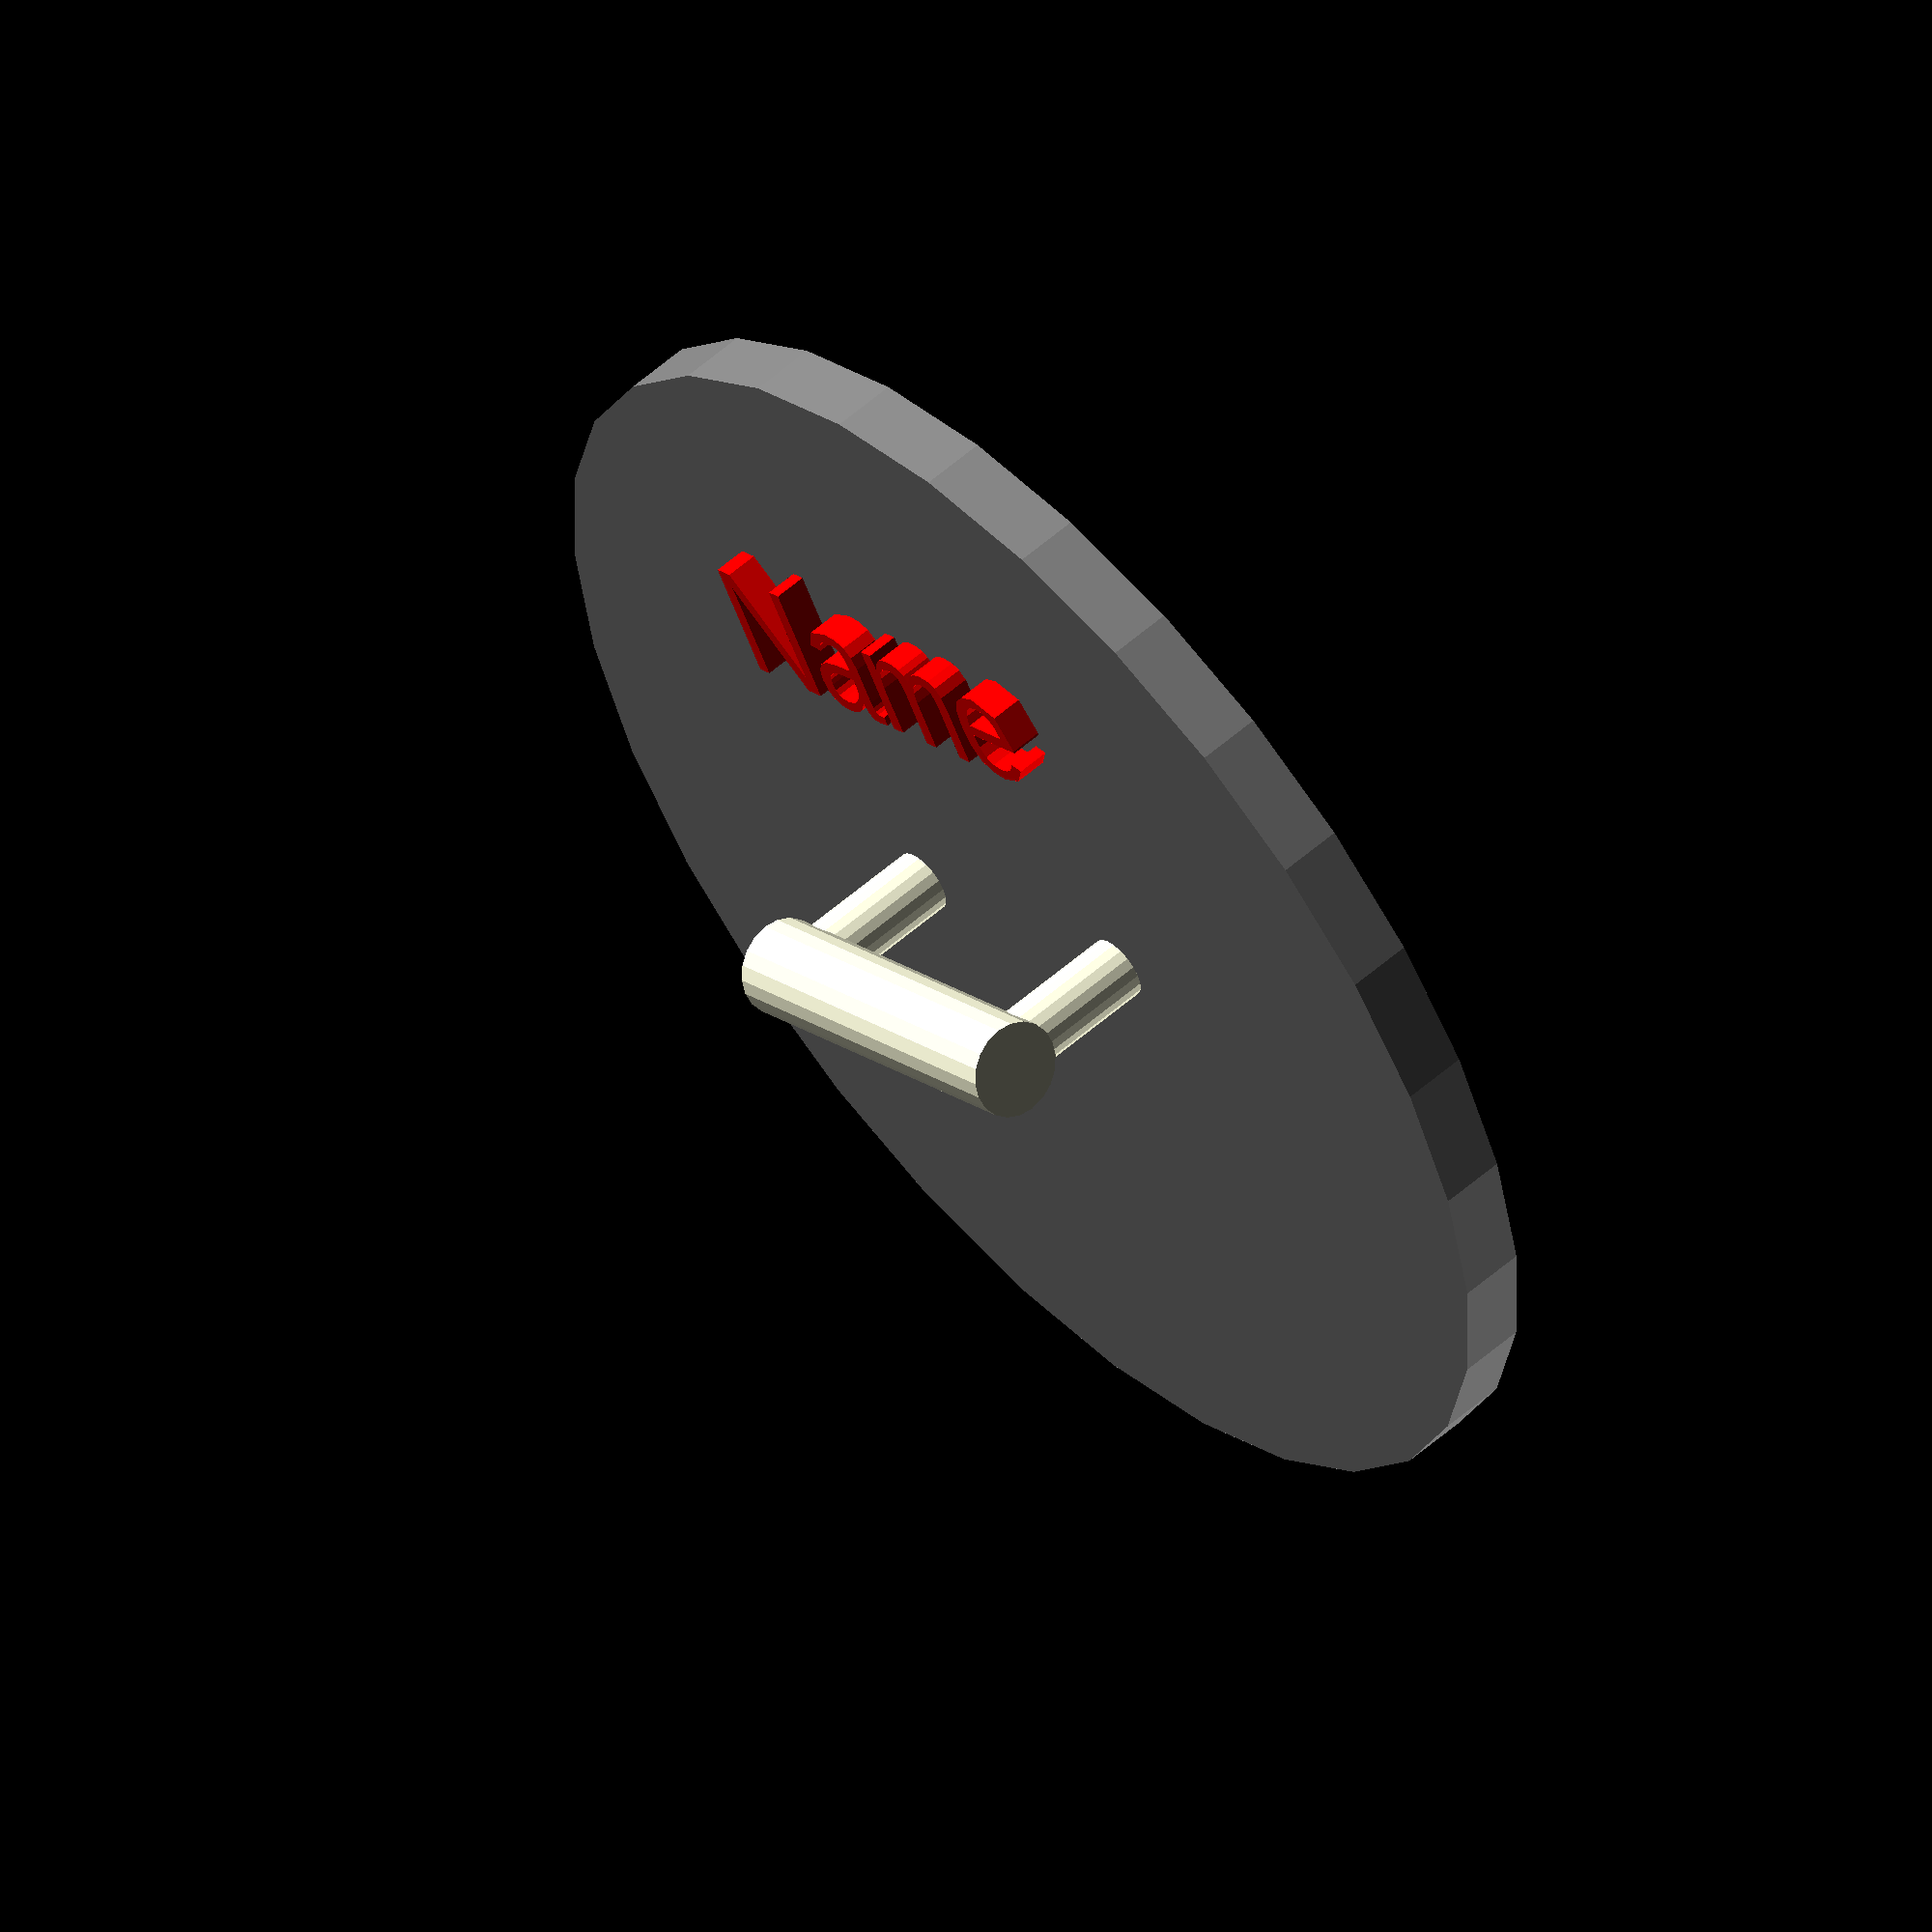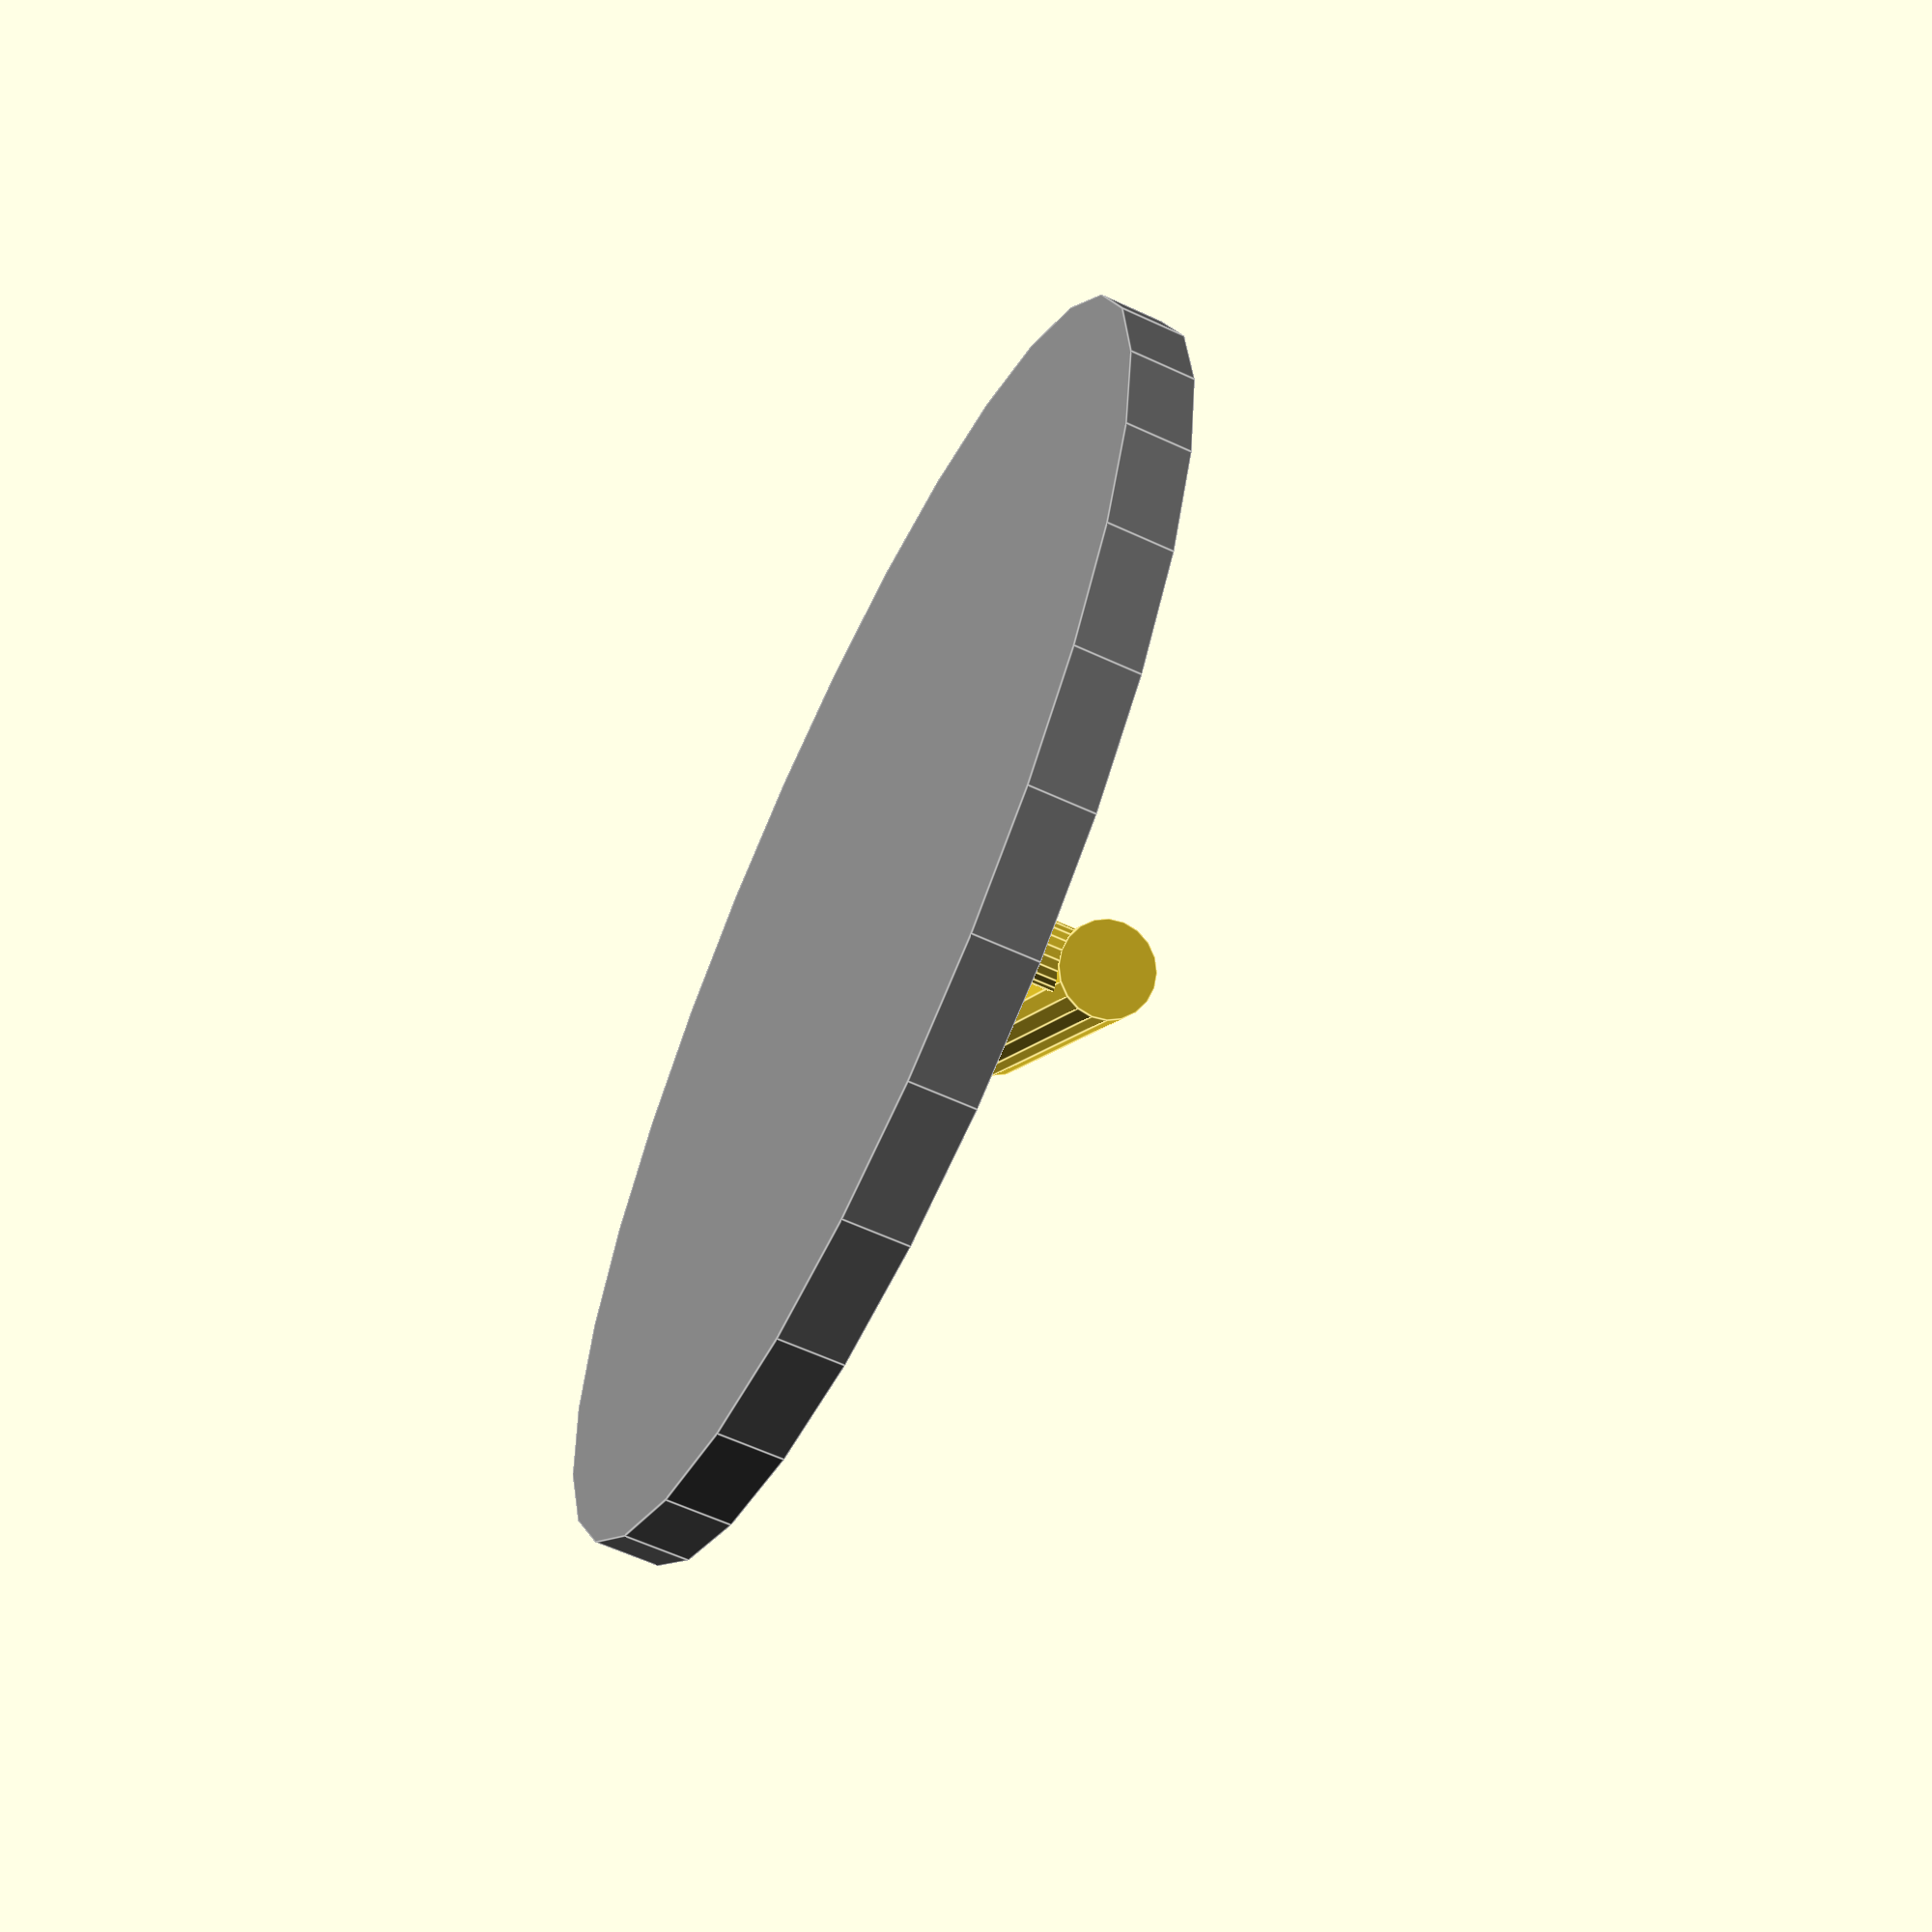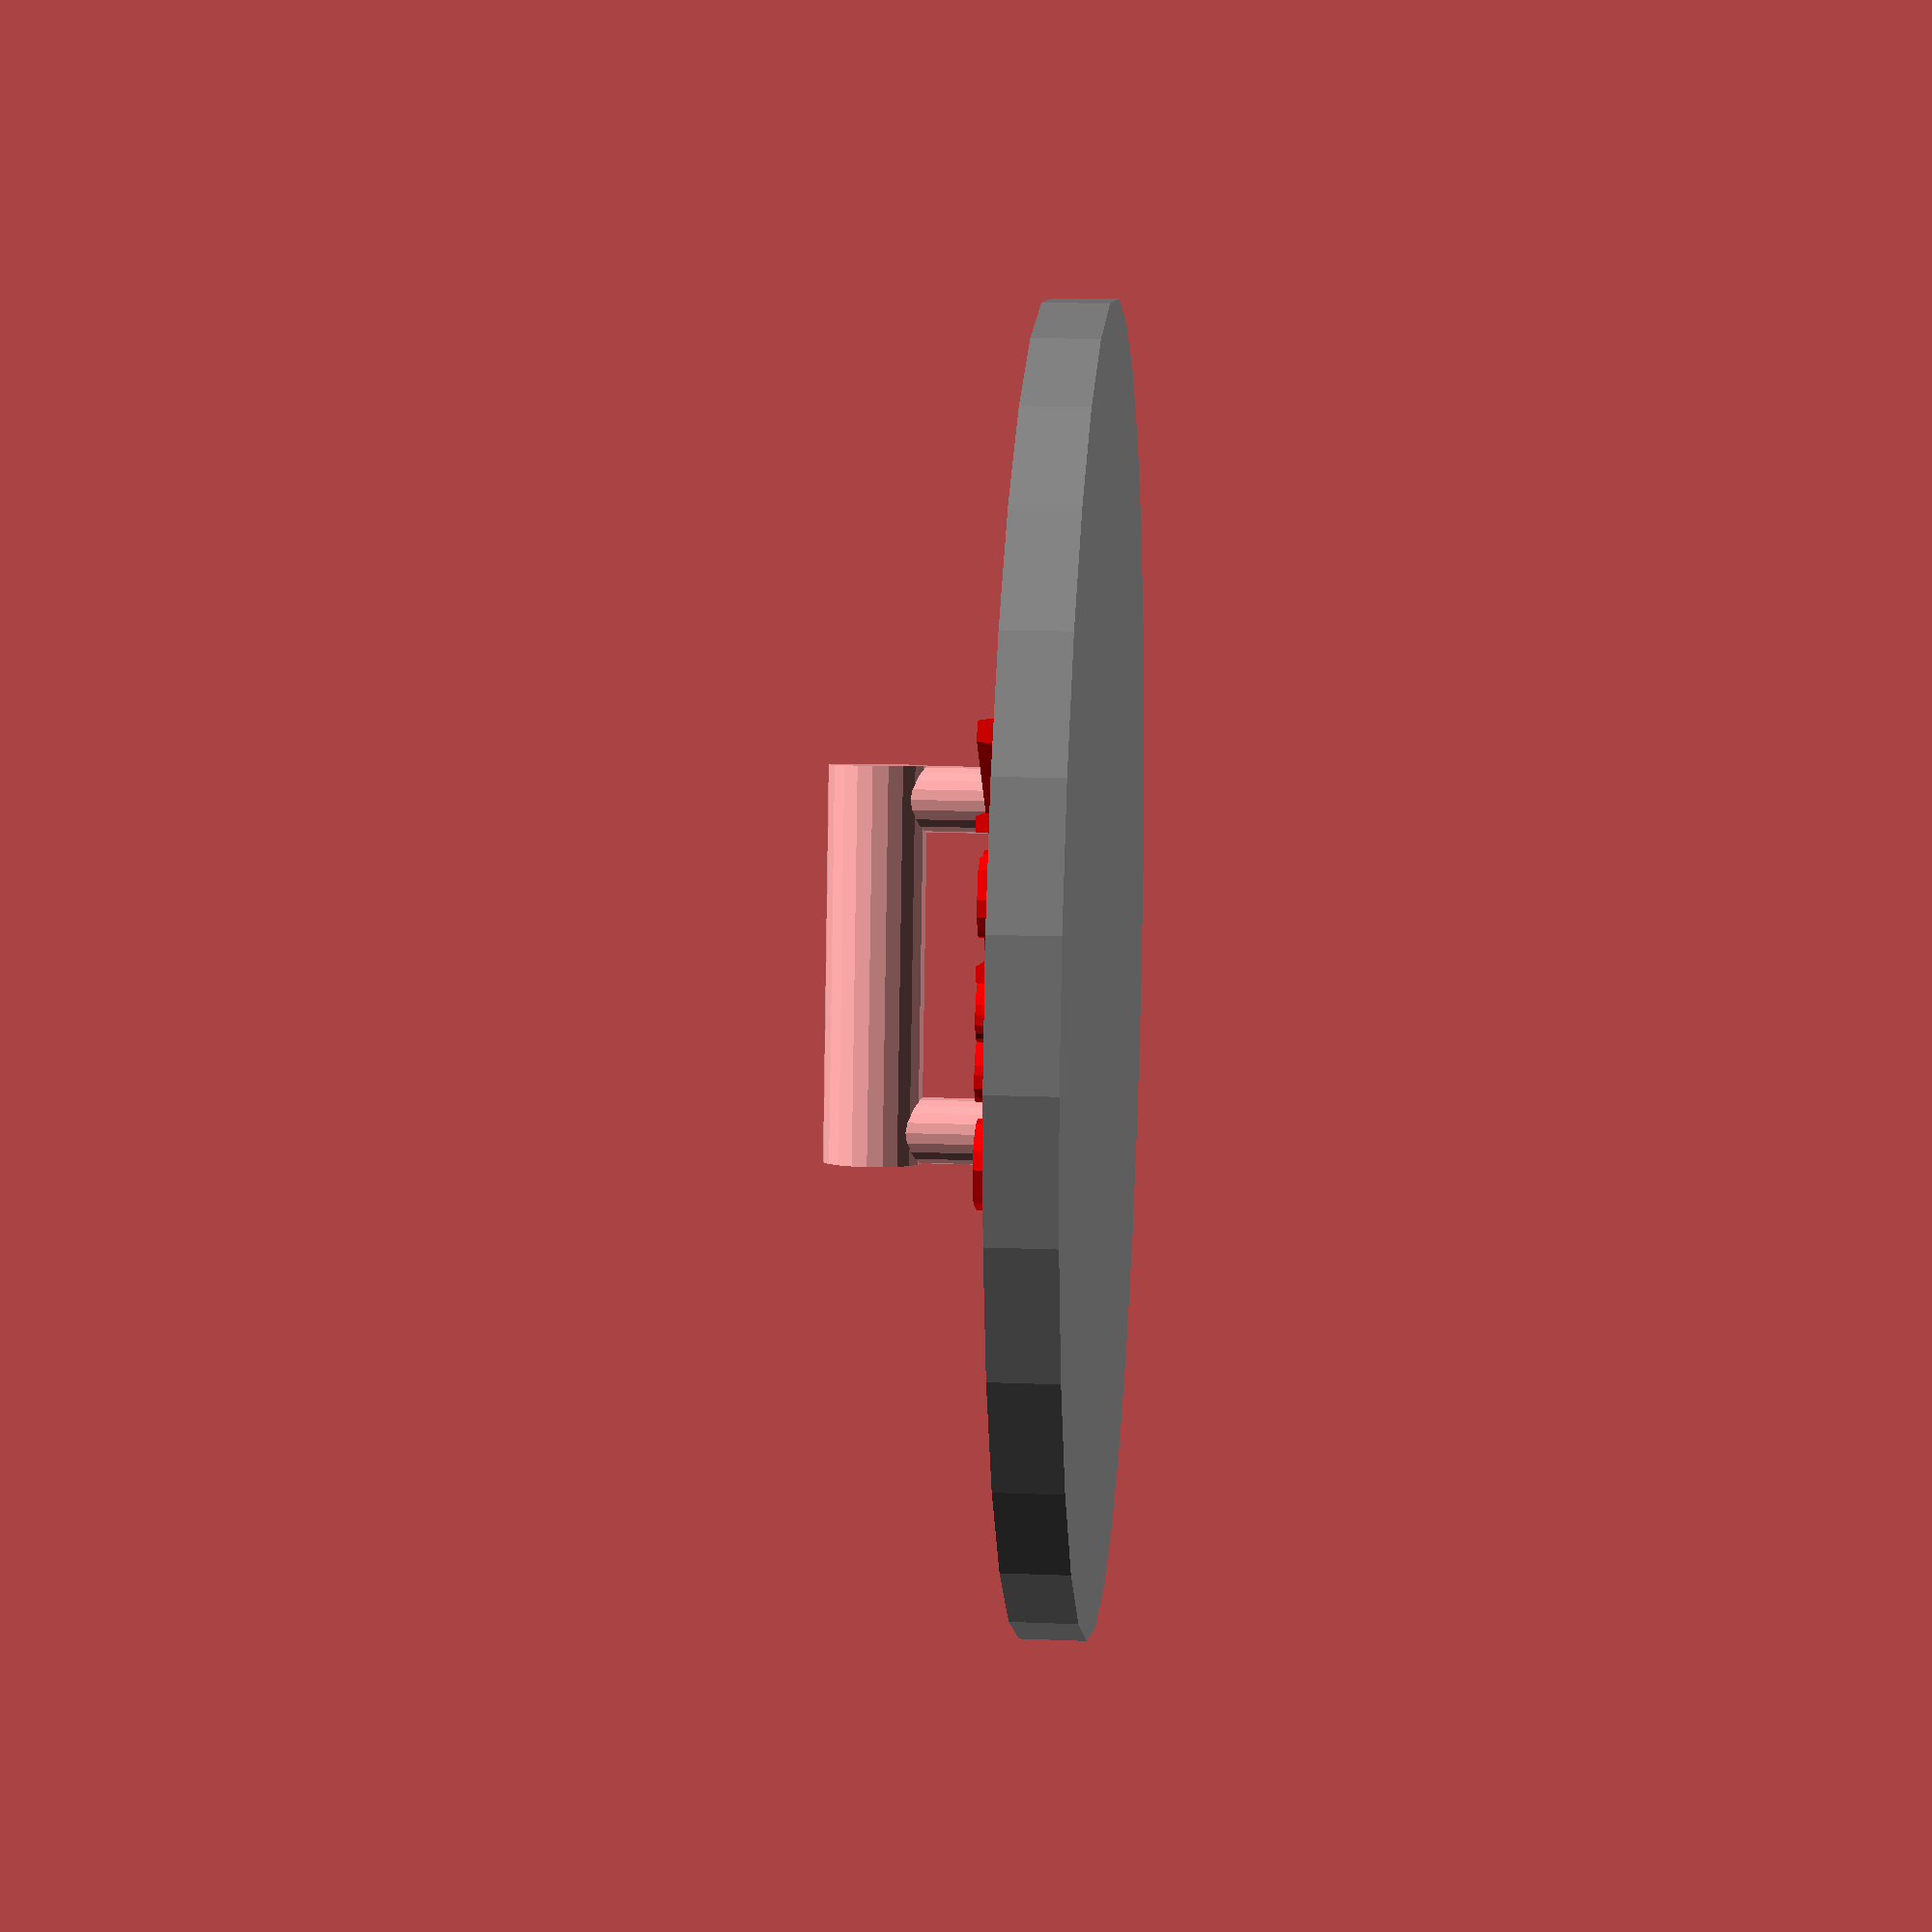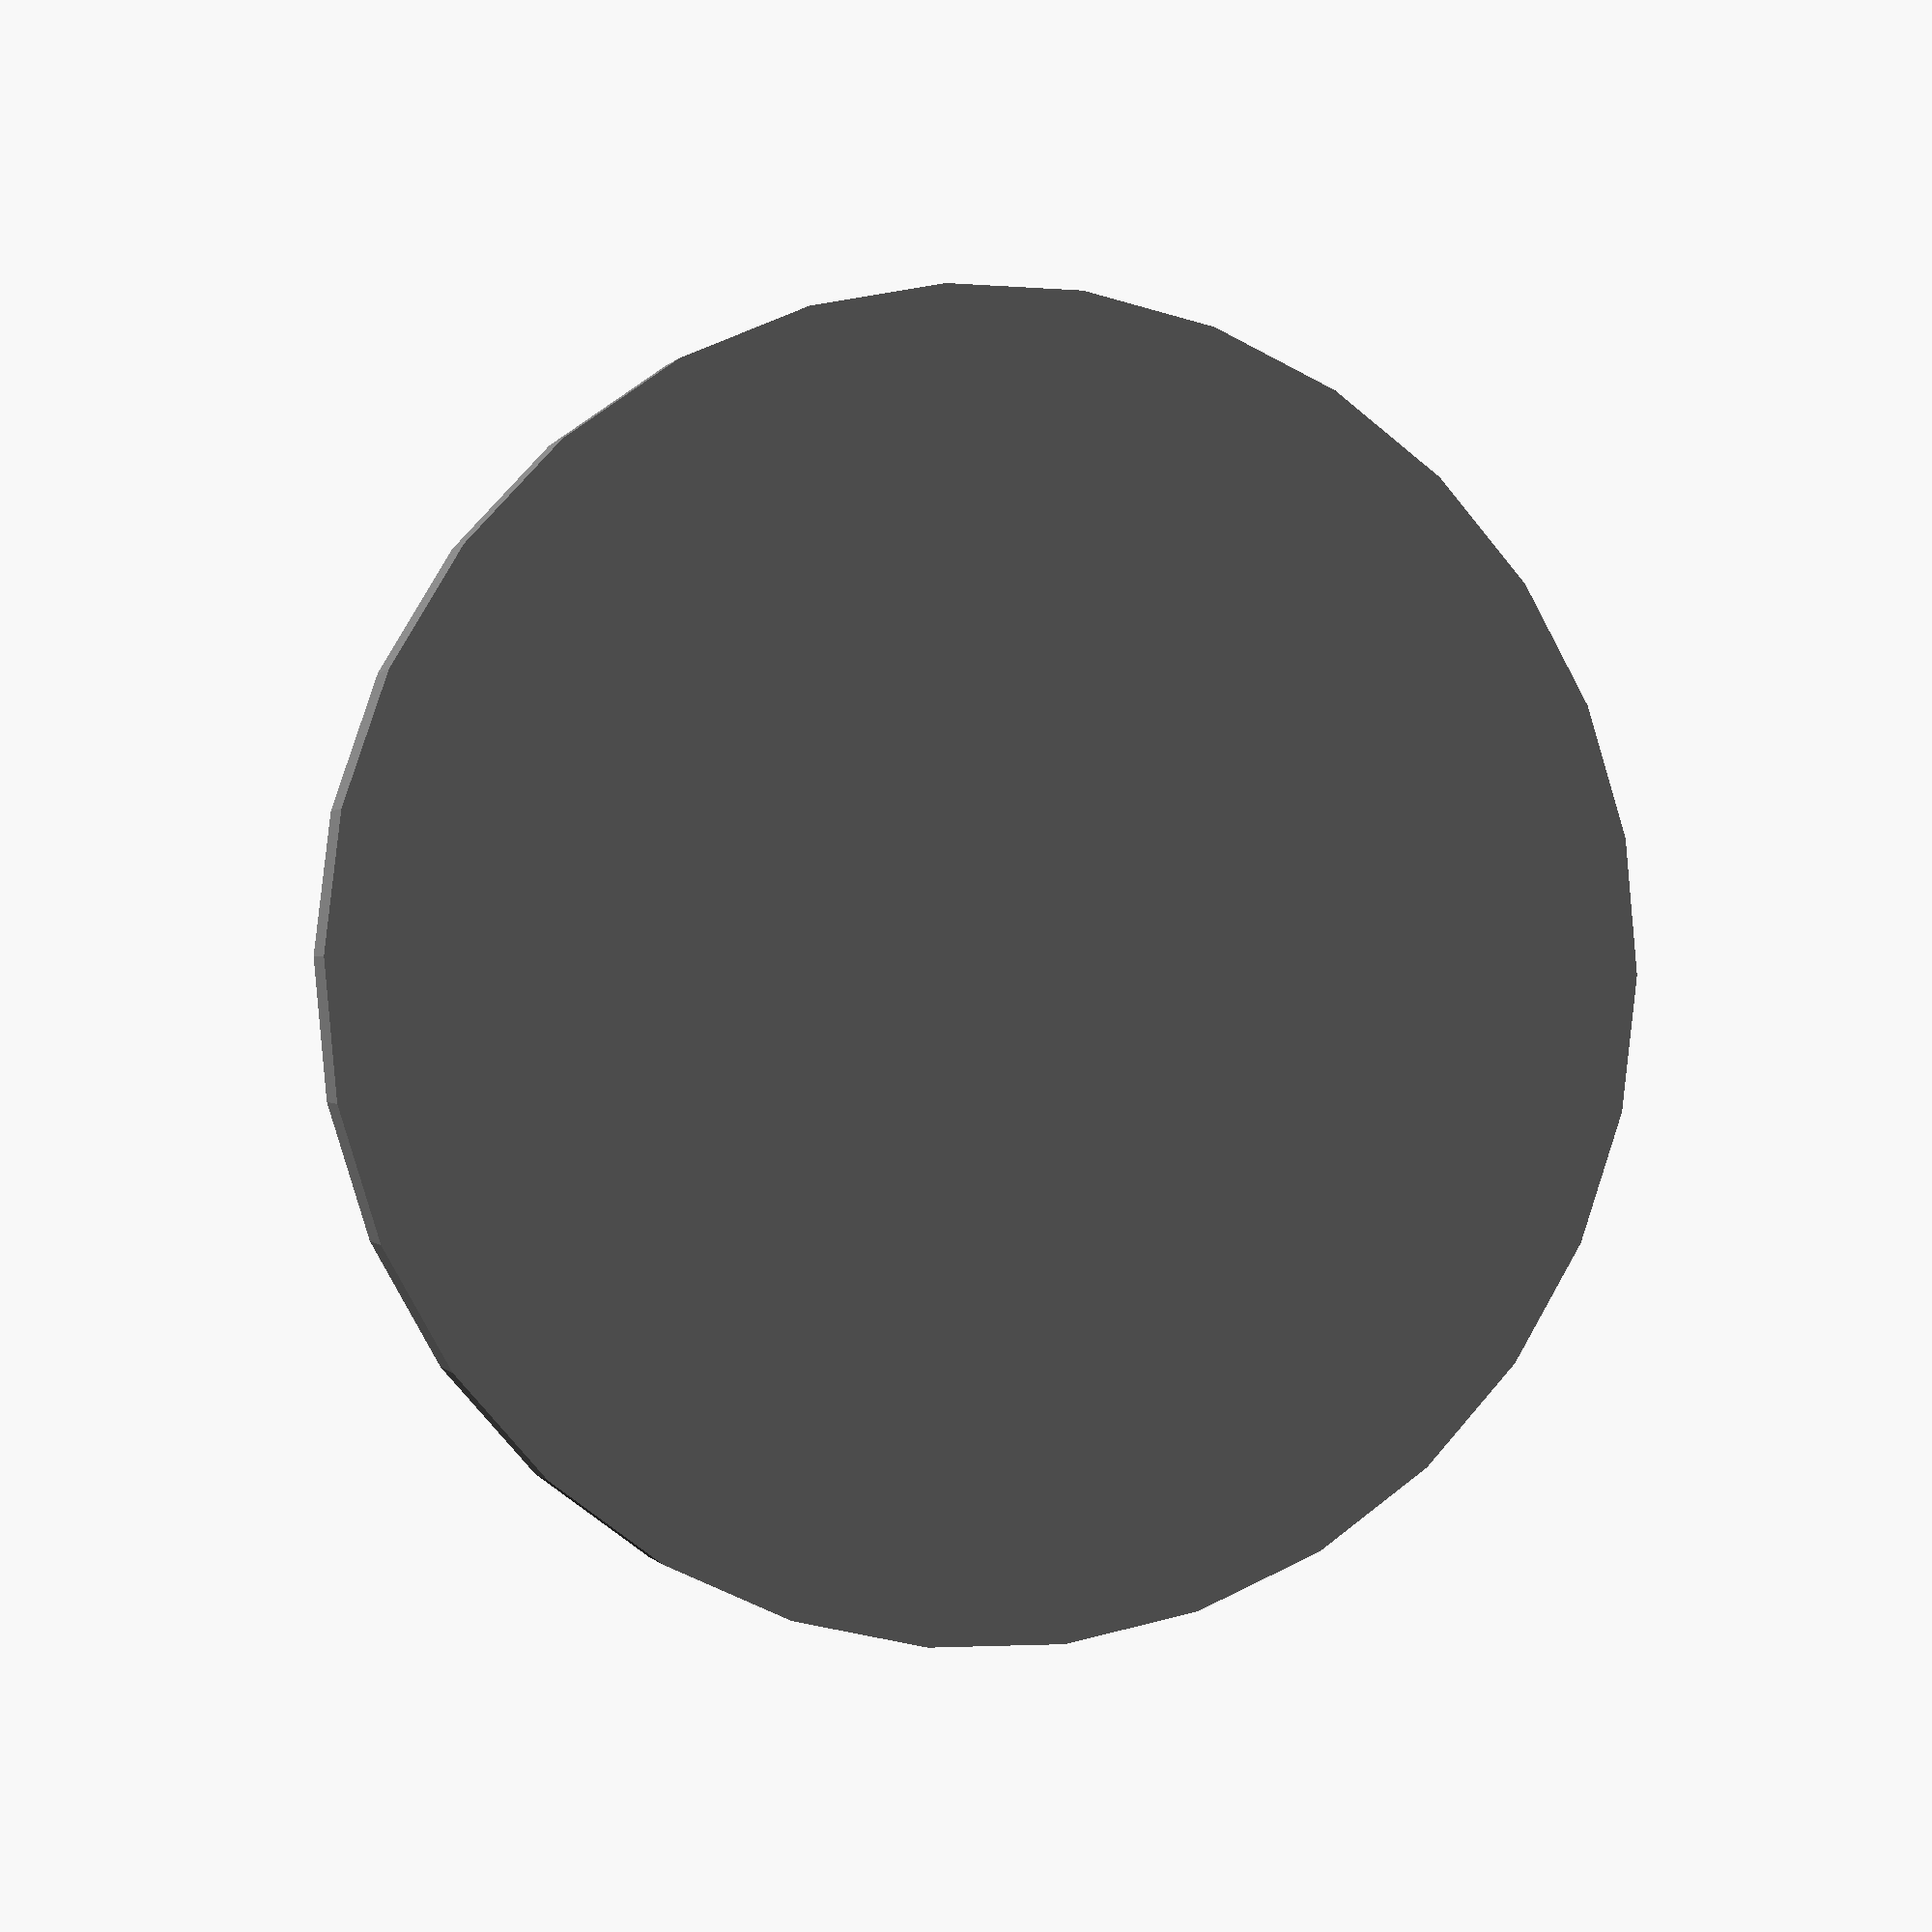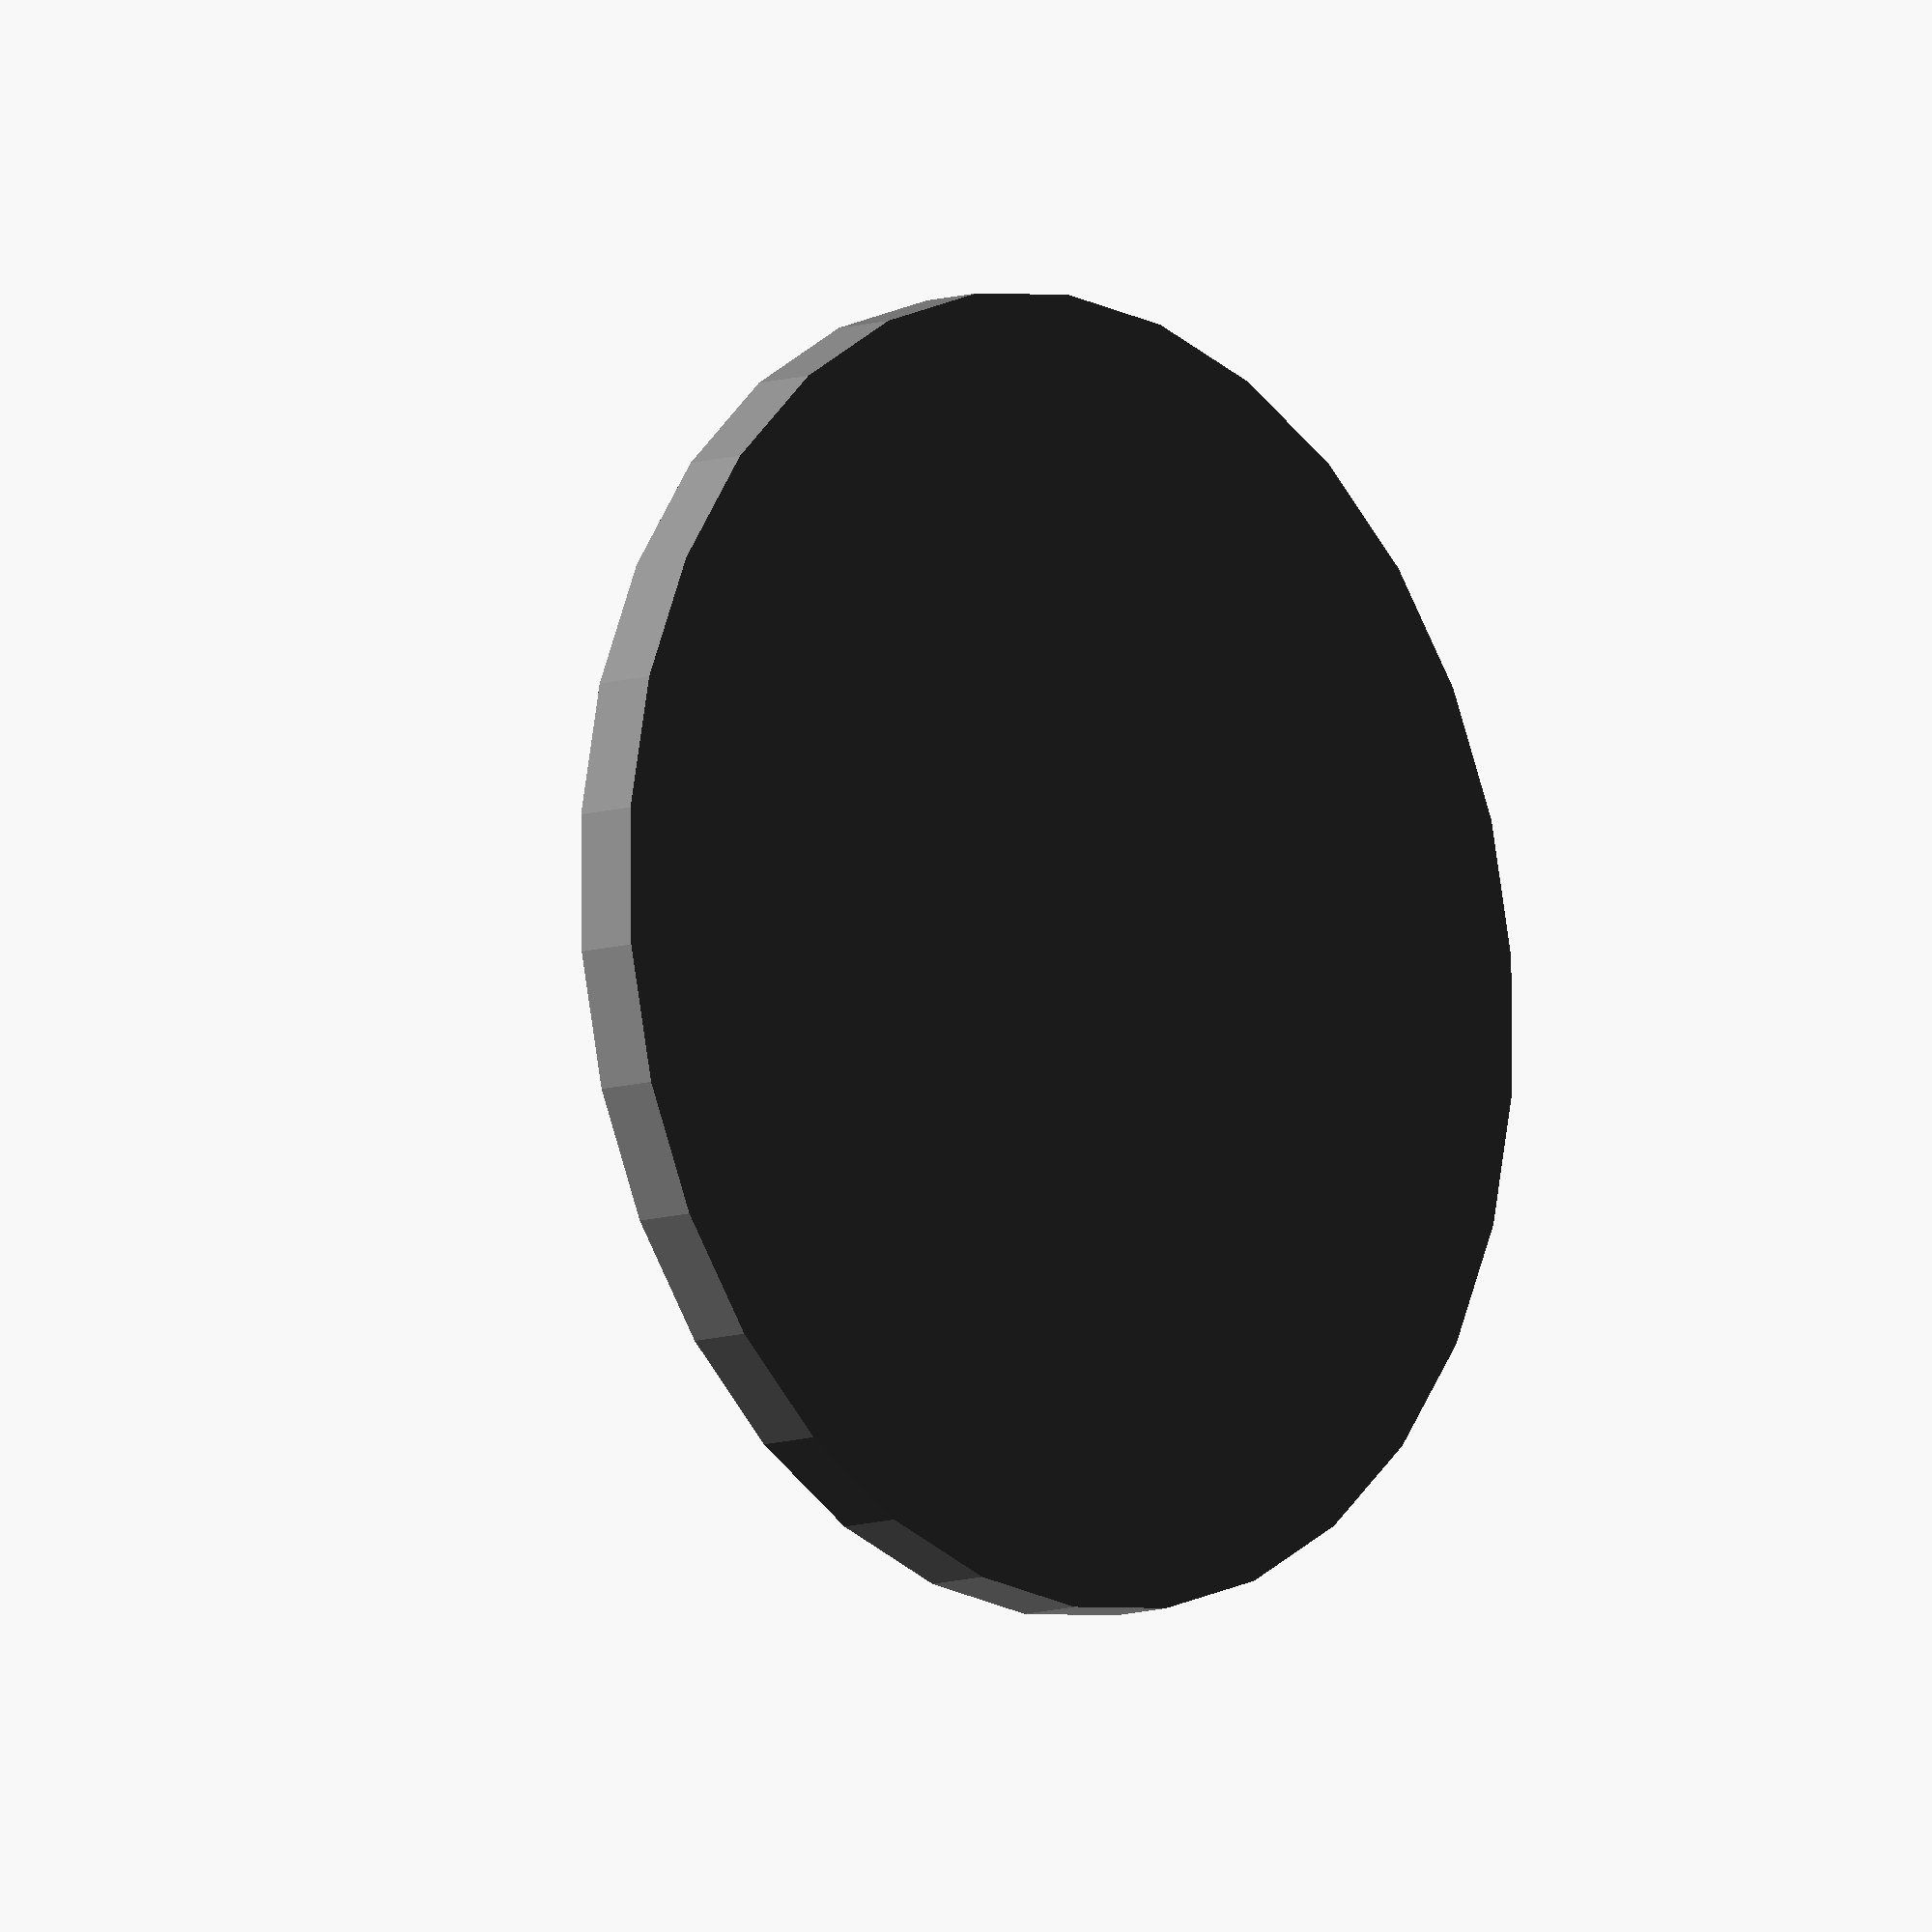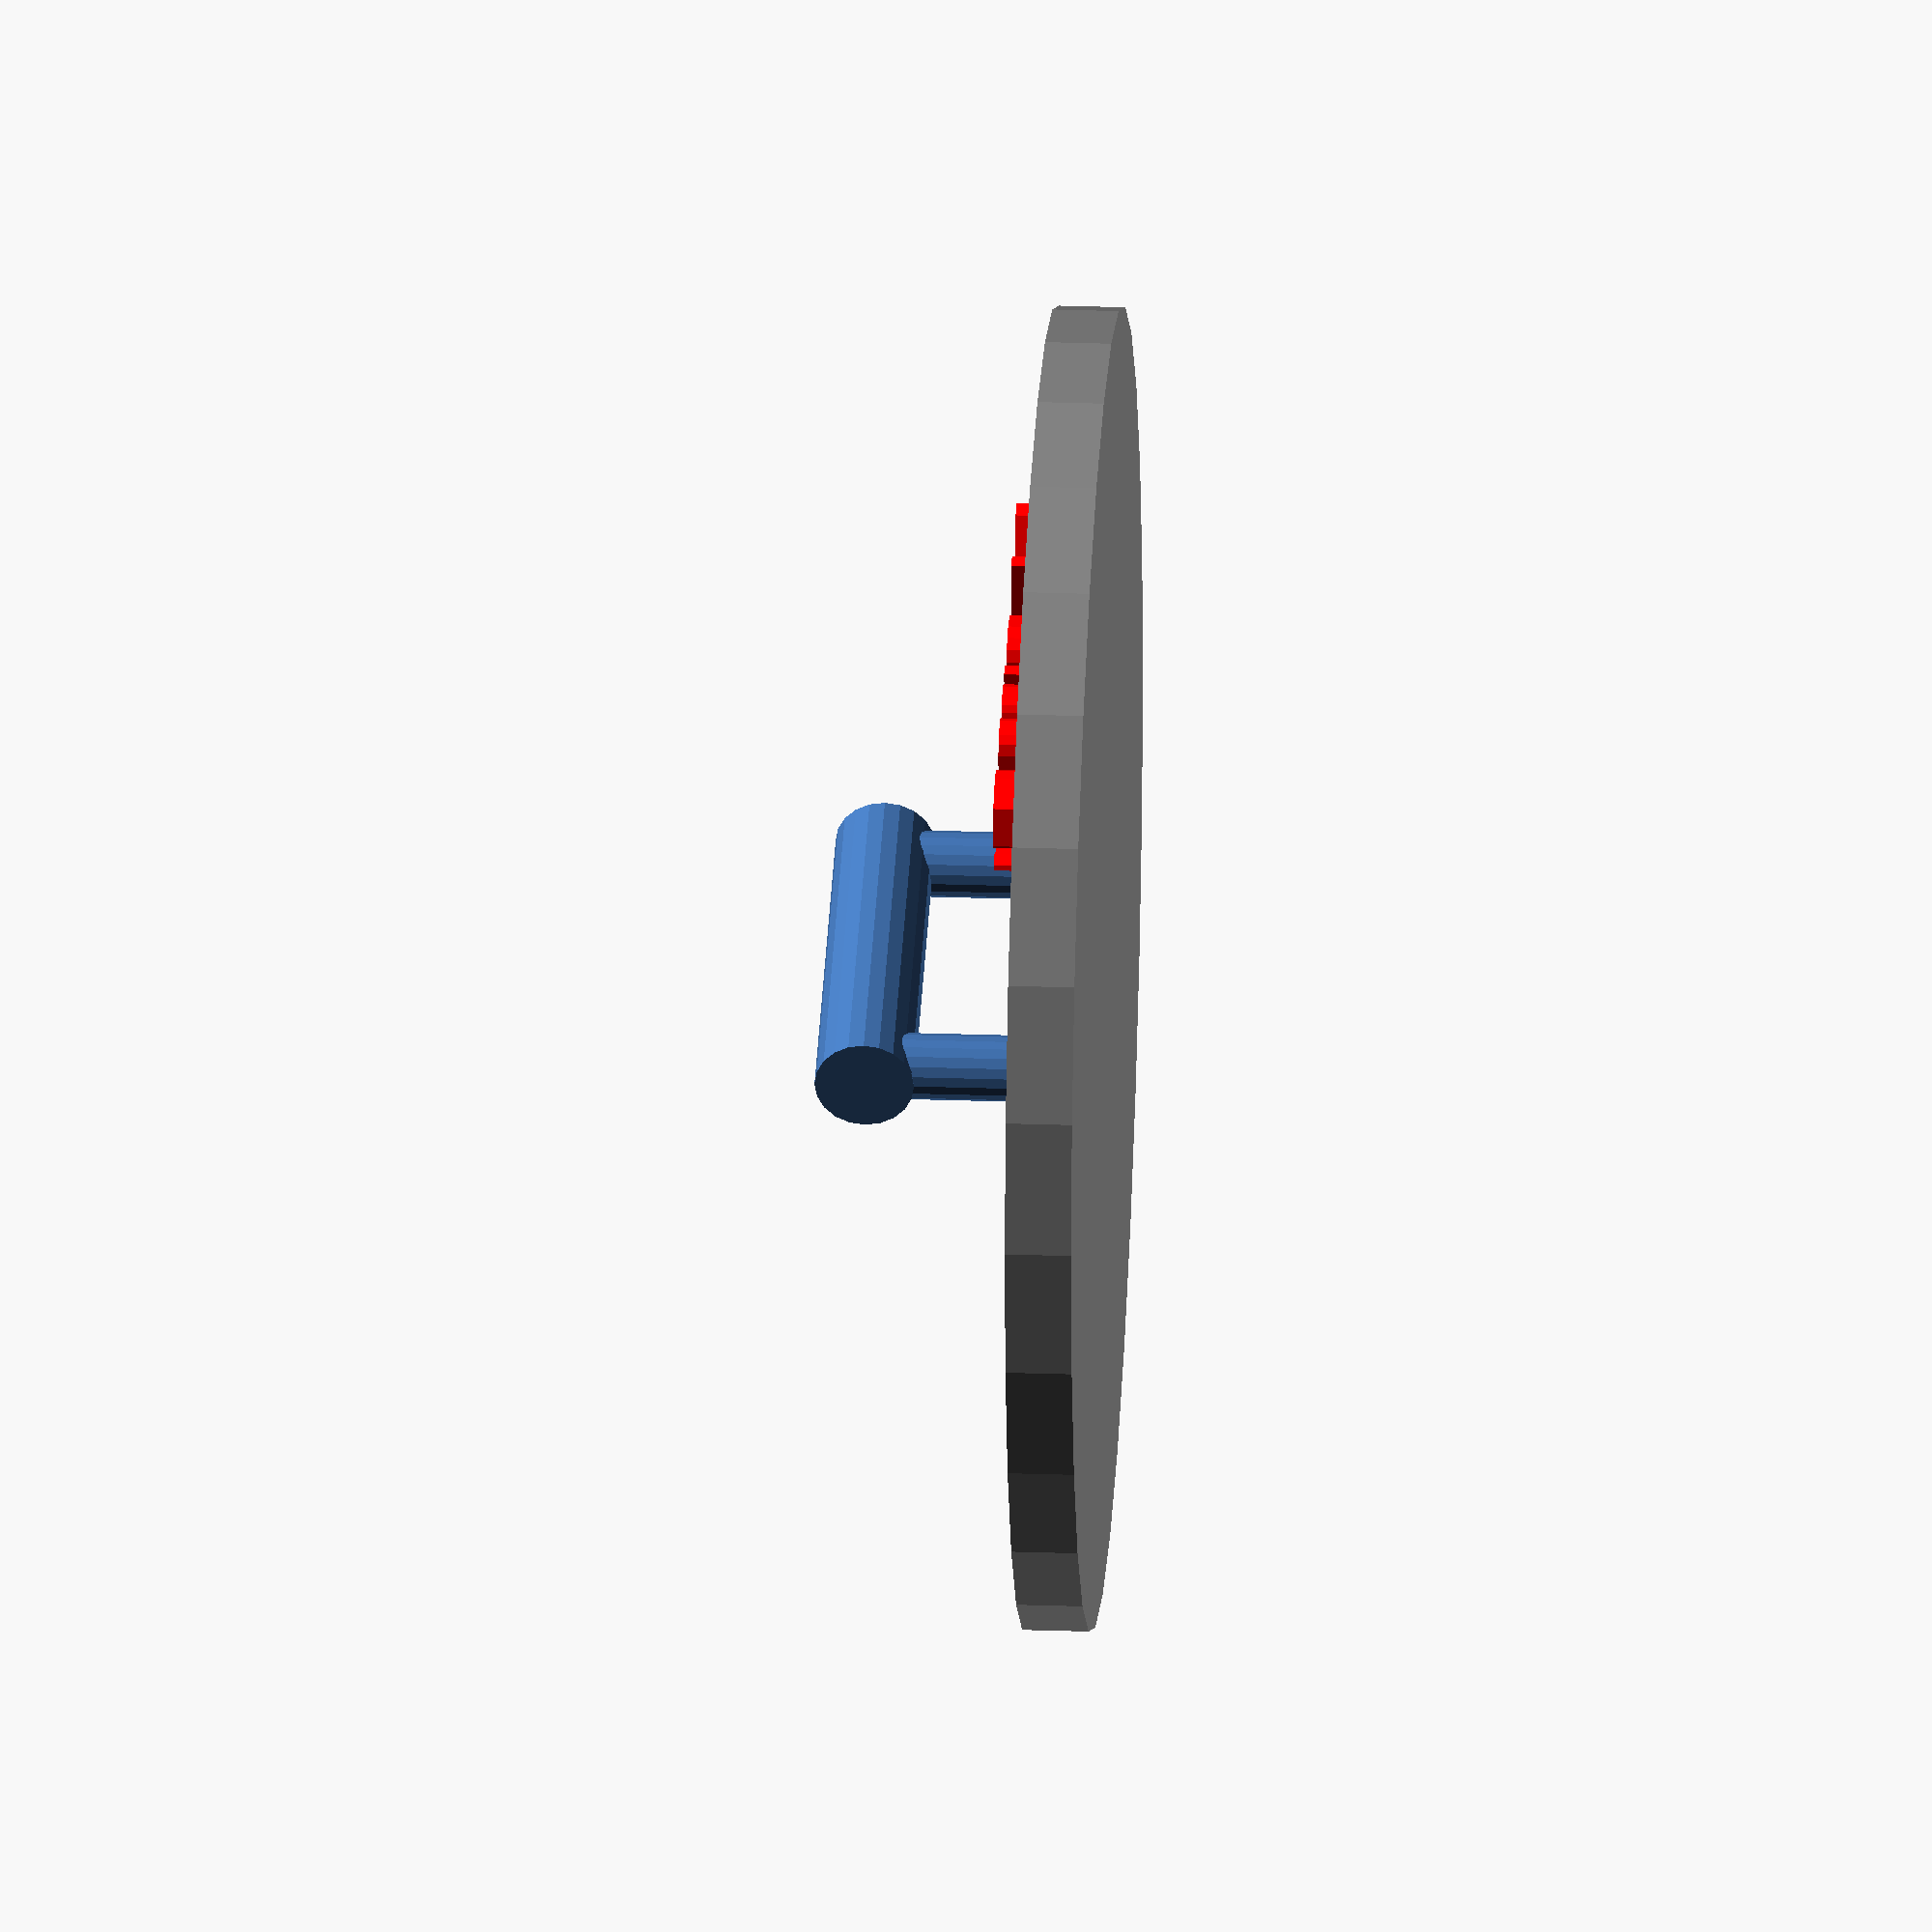
<openscad>
echo(version=version());
 
 name = "Name"; 
 
 color("grey")   
 cylinder(h=2, r=20);
 color("red")
 translate([-8, 8, 2])
    linear_extrude(1)
        text(name, size = 4);
 
translate([-5, 0, 2]) cylinder(h=5, r=1,$fn=20);

translate([5, 0, 2]) cylinder(h=5, r=1,$fn=20);

translate([-6, 0, 7]) 
    rotate([90,90,90])
        cylinder(h=12, r=1.5,$fn=20);
</openscad>
<views>
elev=303.3 azim=330.1 roll=47.5 proj=o view=wireframe
elev=62.1 azim=130.0 roll=244.9 proj=p view=edges
elev=346.2 azim=79.8 roll=95.2 proj=p view=wireframe
elev=360.0 azim=95.2 roll=164.1 proj=p view=wireframe
elev=189.3 azim=354.4 roll=48.2 proj=o view=wireframe
elev=153.5 azim=191.1 roll=86.9 proj=o view=solid
</views>
